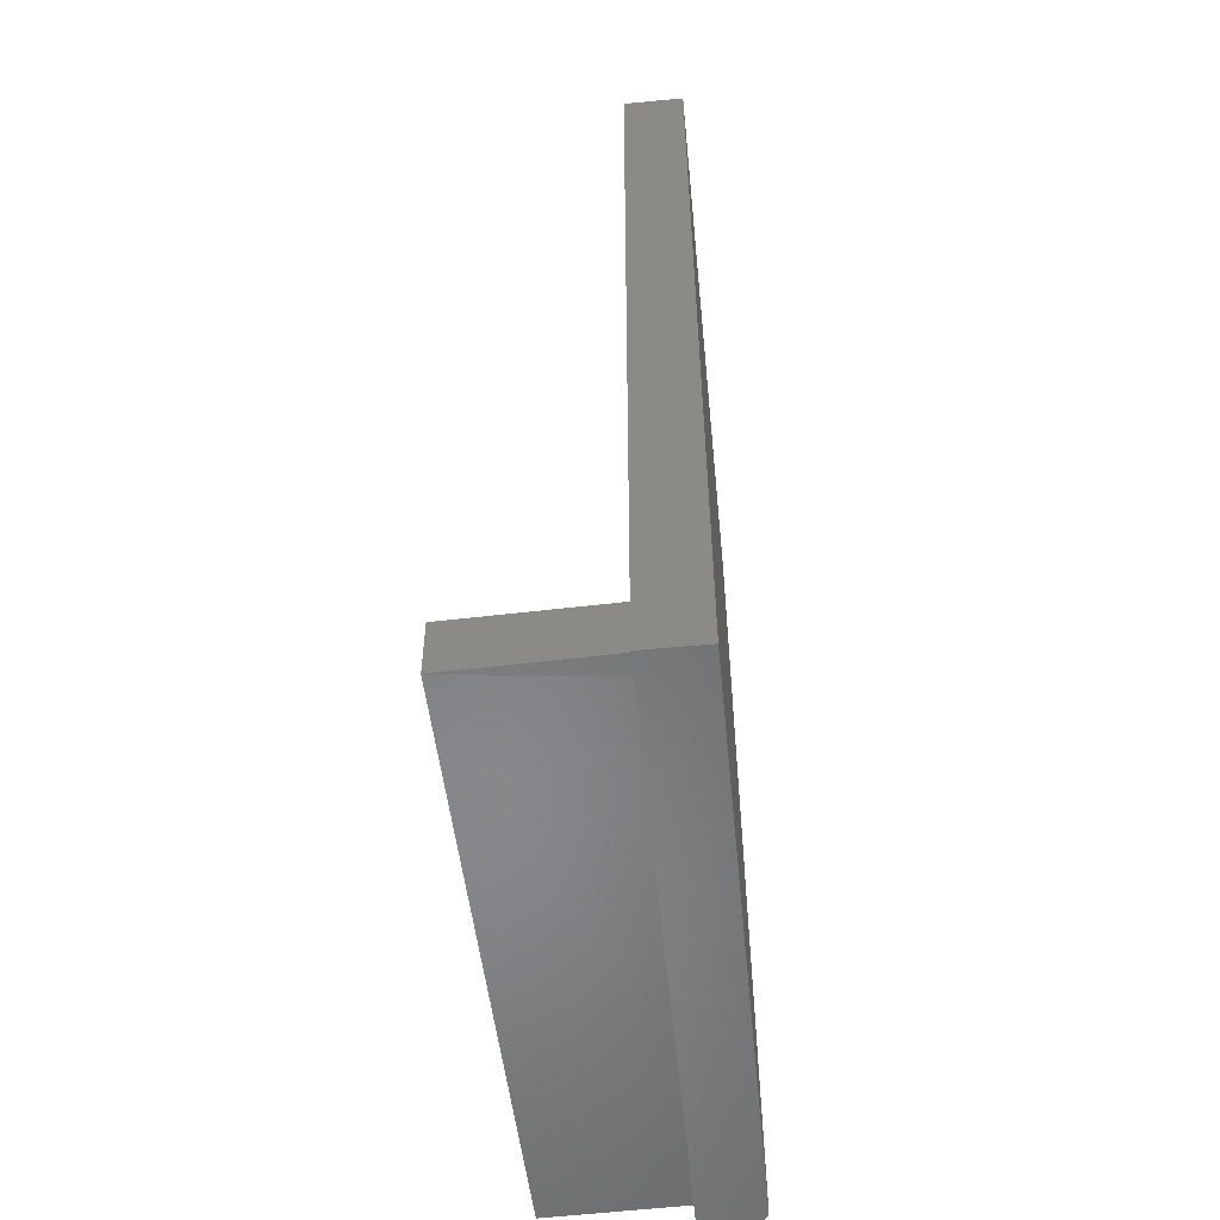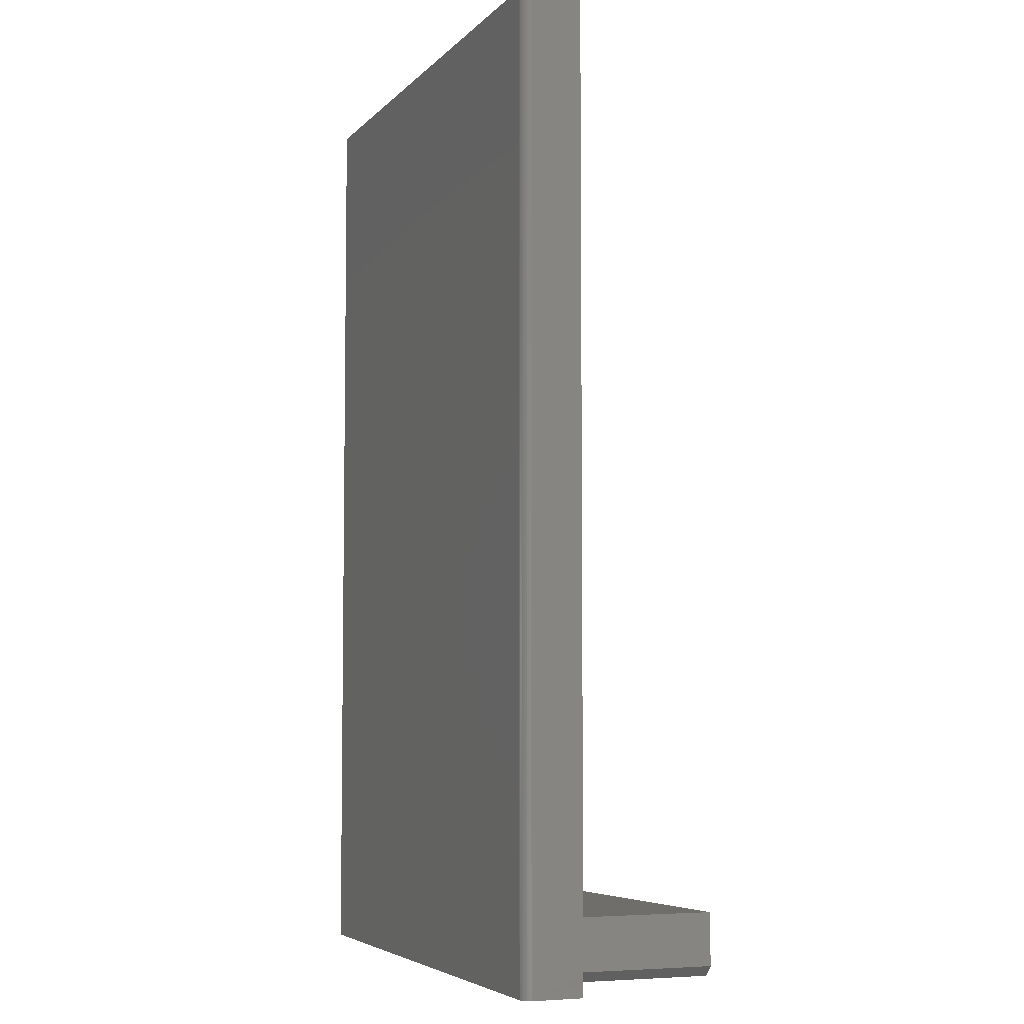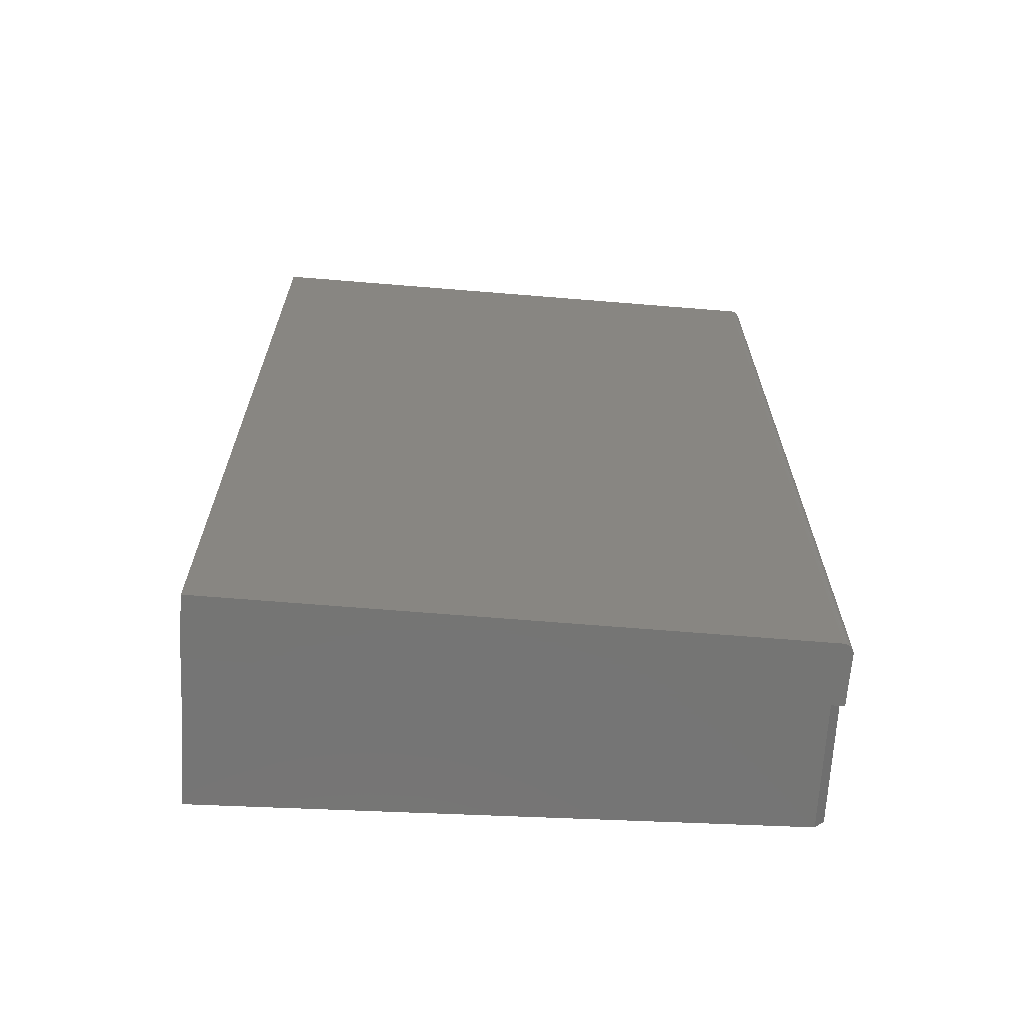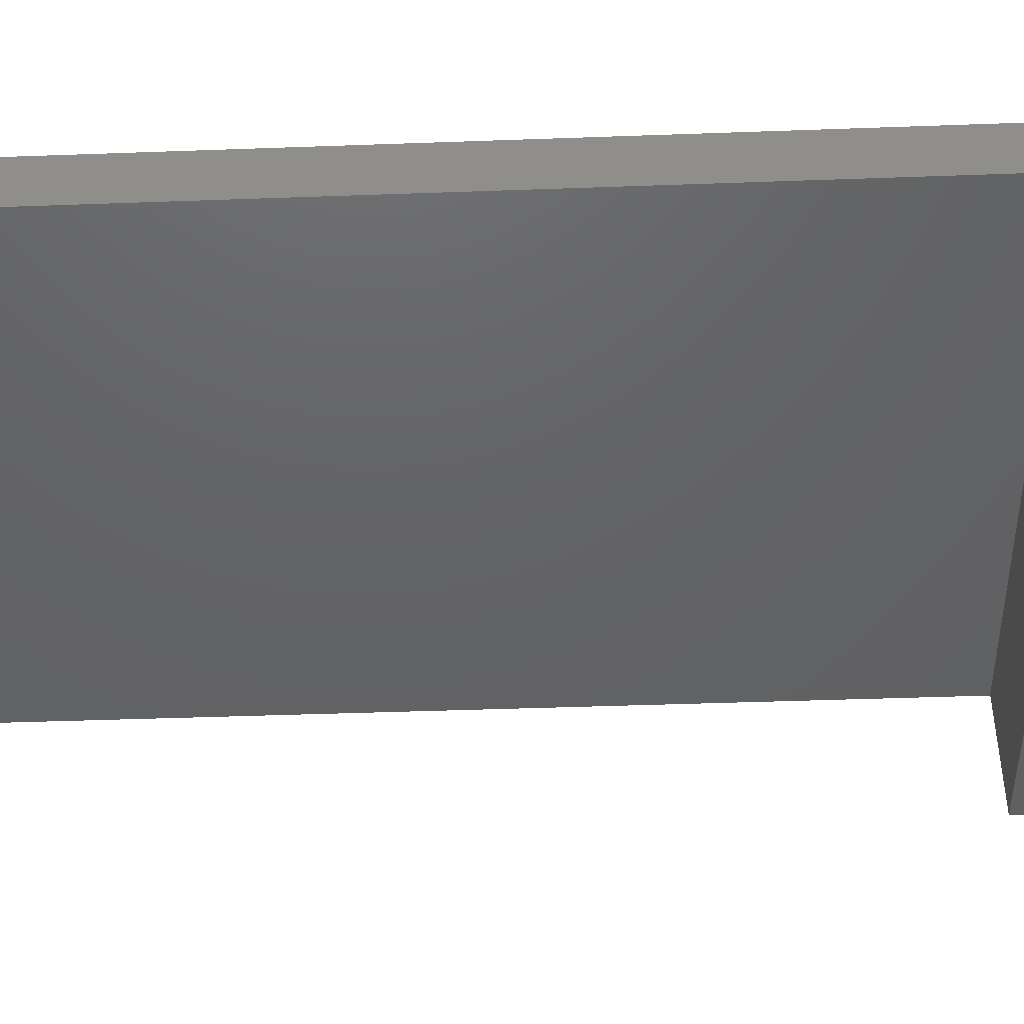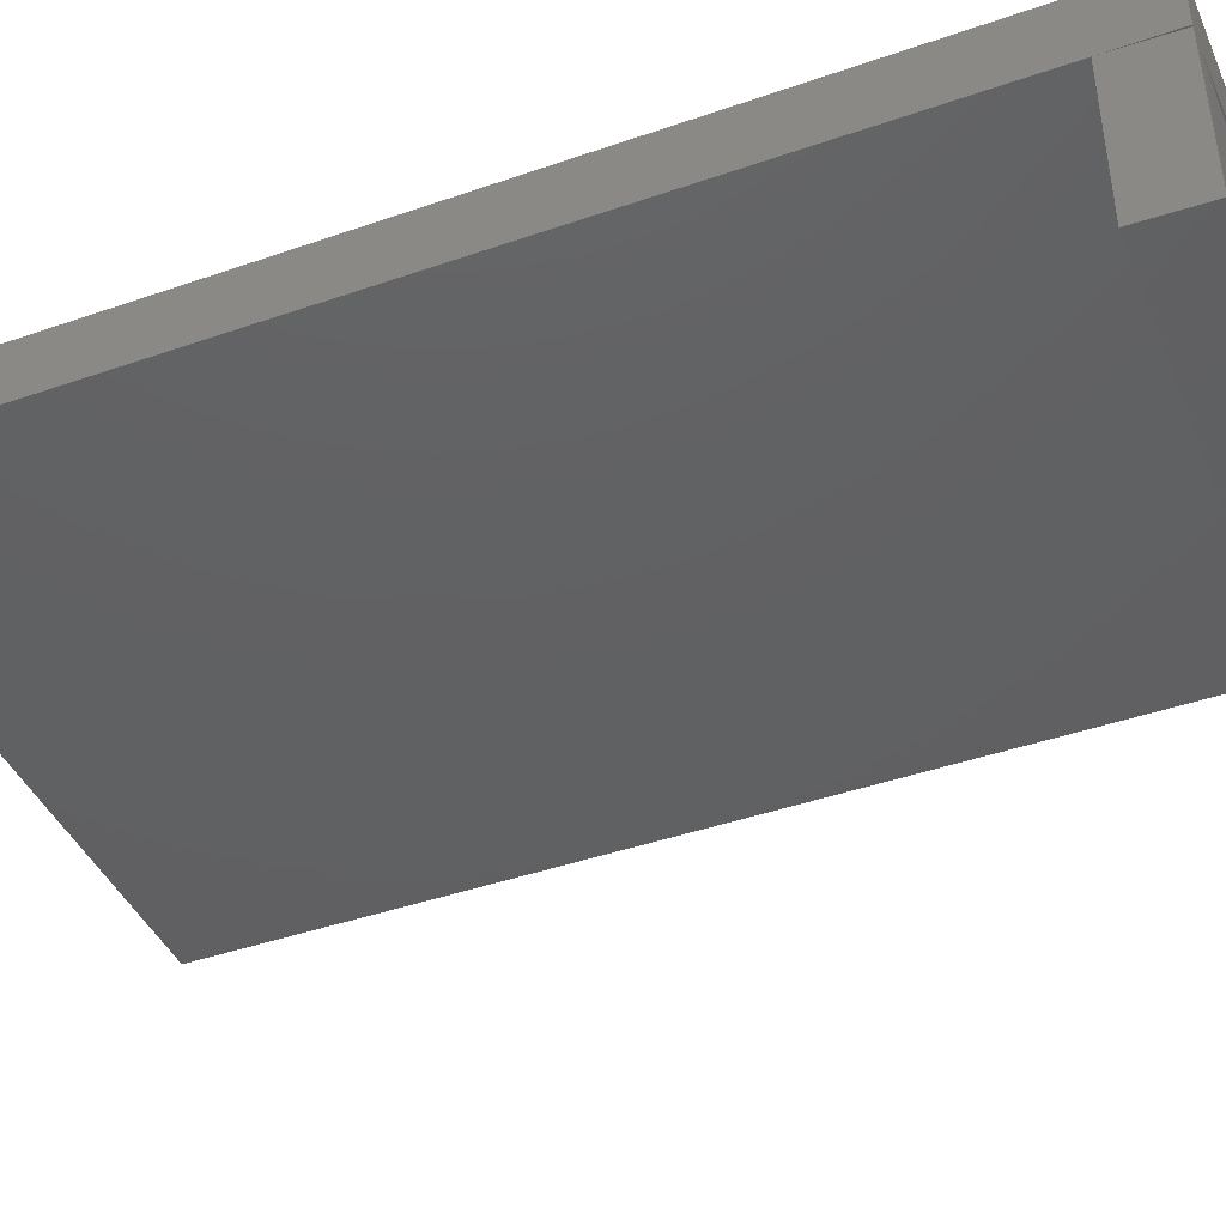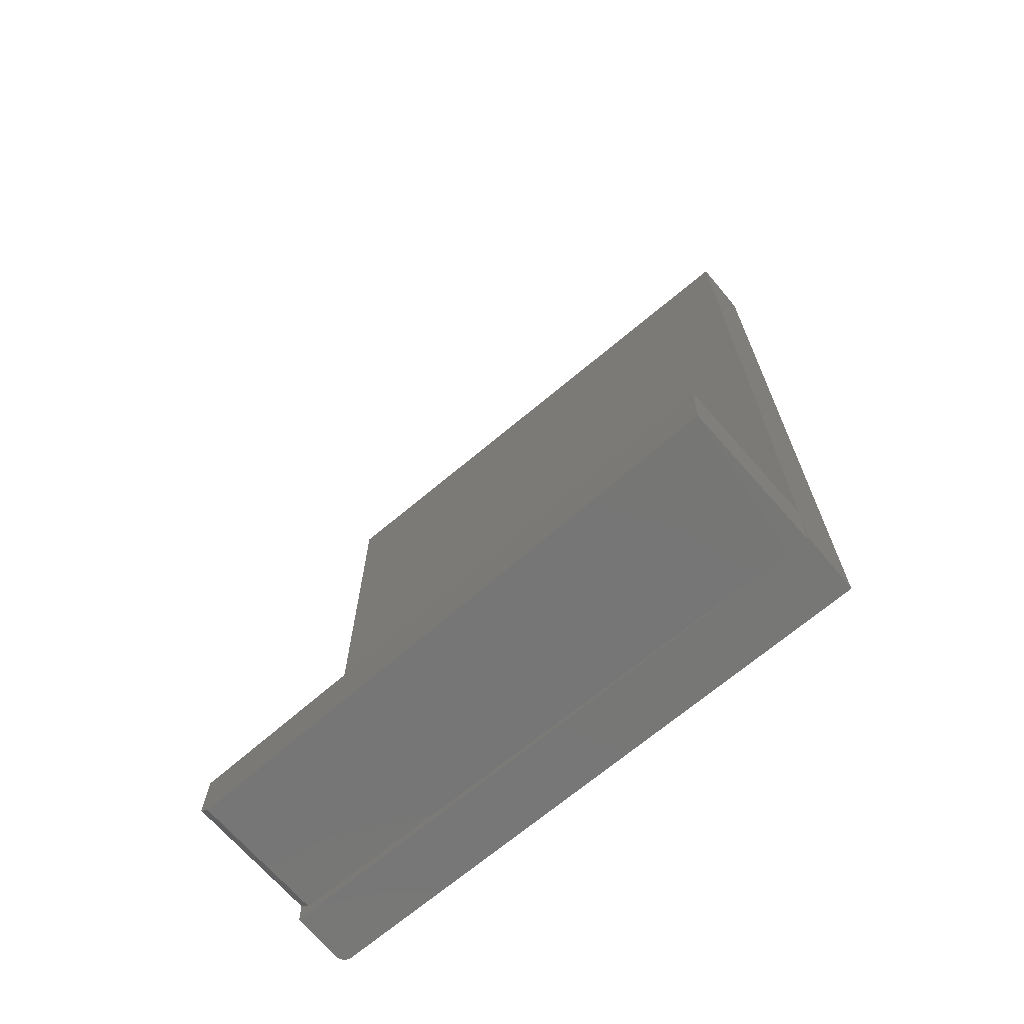
<metadata>
{"format":"stl","ext":"stl","renderer":"f3d","projection":"perspective","resolution":1024,"background":"white","views":[{"elev":-55.8,"azim":-84.4,"up":"+Y"},{"elev":-5.3,"azim":68.3,"up":"+Y"},{"elev":-67.2,"azim":-4.7,"up":"+Y"},{"elev":-45.0,"azim":-87.6,"up":"+Z"},{"elev":-42.3,"azim":-67.3,"up":"+Z"},{"elev":-69.8,"azim":-140.1,"up":"+Y"}]}
</metadata>
<code>
# stl→obj: 38 verts, 72 faces
v -0.4476 -0.6562 -0.2265
v 0.4503 -0.6342 -0.2045
v -0.4452 -0.7508 -0.2264
v 0.4523 -0.7131 -0.2044
v 0.437 -0.7291 -0.2048
v 0.432 -0.7291 0
v -0.4185 -0.75 4.51e-17
v -0.4358 -0.75 0
v -0.4508 -0.75 0
v 0.4453 -0.6342 1.735e-17
v 0.4469 -0.6978 0
v 0.4473 -0.7131 9.214e-06
v 0.4469 -0.7288 -3.469e-18
v 0.4469 -0.75 0
v 0.4469 -0.75 0.07812
v 0.4469 0.75 0
v 0.4469 0.75 0.07812
v -0.4531 -0.6562 0
v -0.4531 0.75 0.09375
v -0.4531 0.75 0
v -0.4531 -0.75 0.09375
v -0.4531 -0.75 0
v 0.4466 -0.75 0.08117
v 0.4457 -0.75 0.0841
v 0.4313 -0.75 0.09375
v 0.4442 -0.75 0.08681
v 0.4423 -0.75 0.08917
v 0.4399 -0.75 0.09112
v 0.4372 -0.75 0.09256
v 0.4343 -0.75 0.09345
v 0.4313 0.75 0.09375
v 0.4343 0.75 0.09345
v 0.4372 0.75 0.09256
v 0.4466 0.75 0.08117
v 0.4399 0.75 0.09112
v 0.4423 0.75 0.08917
v 0.4442 0.75 0.08681
v 0.4457 0.75 0.0841
f 1 2 3
f 3 2 4
f 3 4 5
f 6 7 5
f 3 5 7
f 3 7 8
f 3 8 9
f 2 10 4
f 4 10 11
f 4 11 12
f 6 12 13
f 6 13 14
f 6 14 7
f 15 14 13
f 15 13 12
f 15 12 11
f 15 11 16
f 15 16 17
f 12 6 4
f 4 6 5
f 1 18 2
f 2 18 10
f 19 20 21
f 21 20 18
f 21 18 22
f 11 10 16
f 16 10 18
f 16 18 20
f 9 22 18
f 15 23 24
f 21 22 9
f 21 9 8
f 21 8 7
f 21 7 14
f 21 14 25
f 14 15 24
f 14 24 26
f 14 26 27
f 14 27 28
f 14 28 29
f 14 29 30
f 14 30 25
f 9 18 3
f 3 18 1
f 21 25 19
f 19 25 31
f 20 19 31
f 31 32 33
f 34 17 33
f 34 33 35
f 34 35 36
f 34 36 37
f 34 37 38
f 17 16 33
f 33 16 20
f 33 20 31
f 15 17 23
f 23 17 34
f 23 34 24
f 24 34 38
f 24 38 26
f 26 38 37
f 26 37 27
f 27 37 36
f 27 36 28
f 28 36 35
f 28 35 29
f 29 35 33
f 29 33 30
f 30 33 32
f 30 32 25
f 25 32 31

</code>
